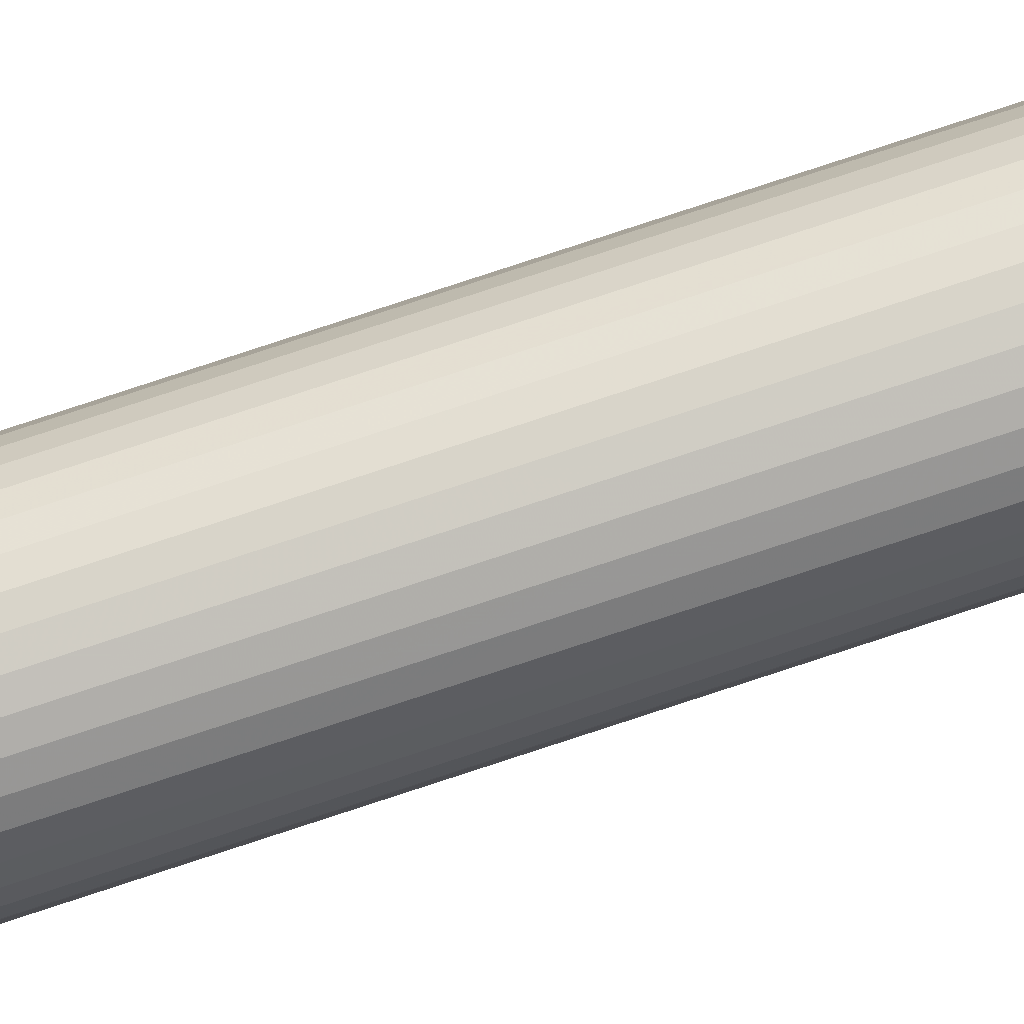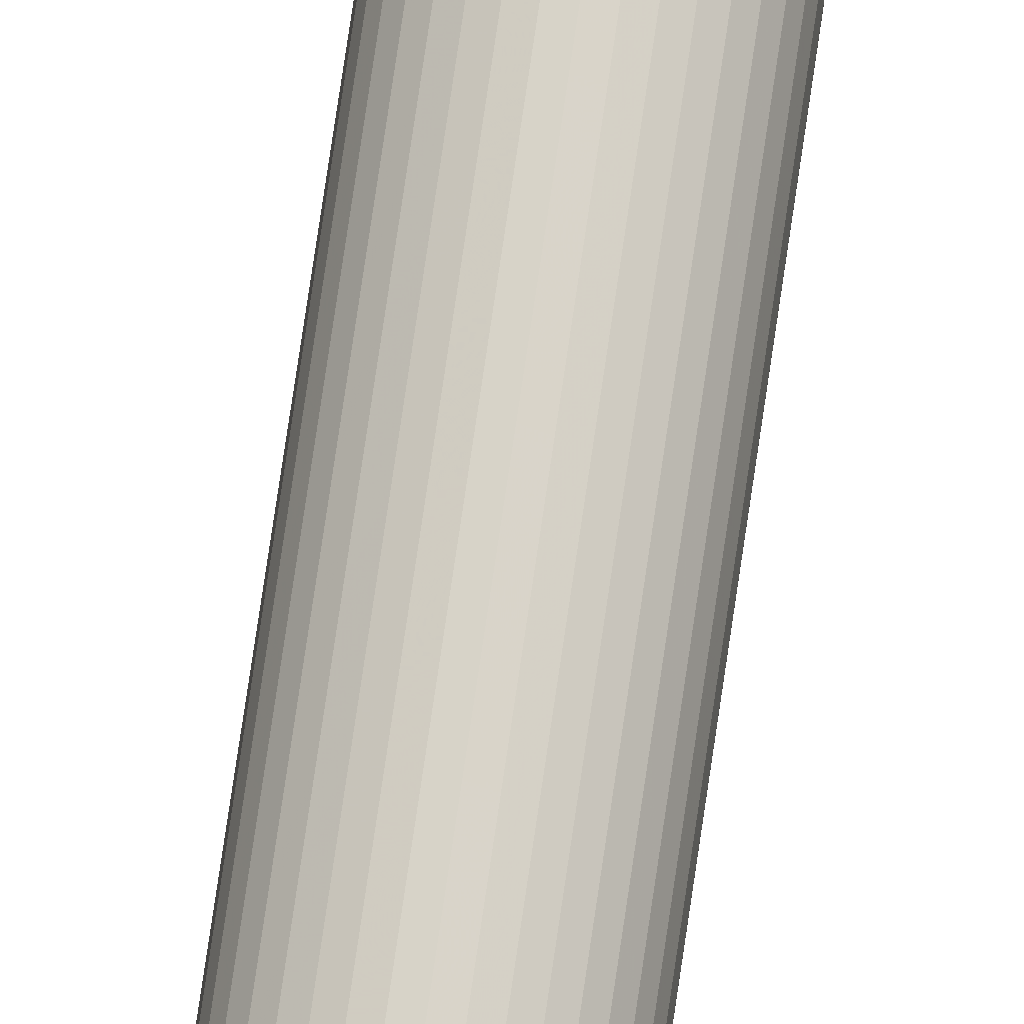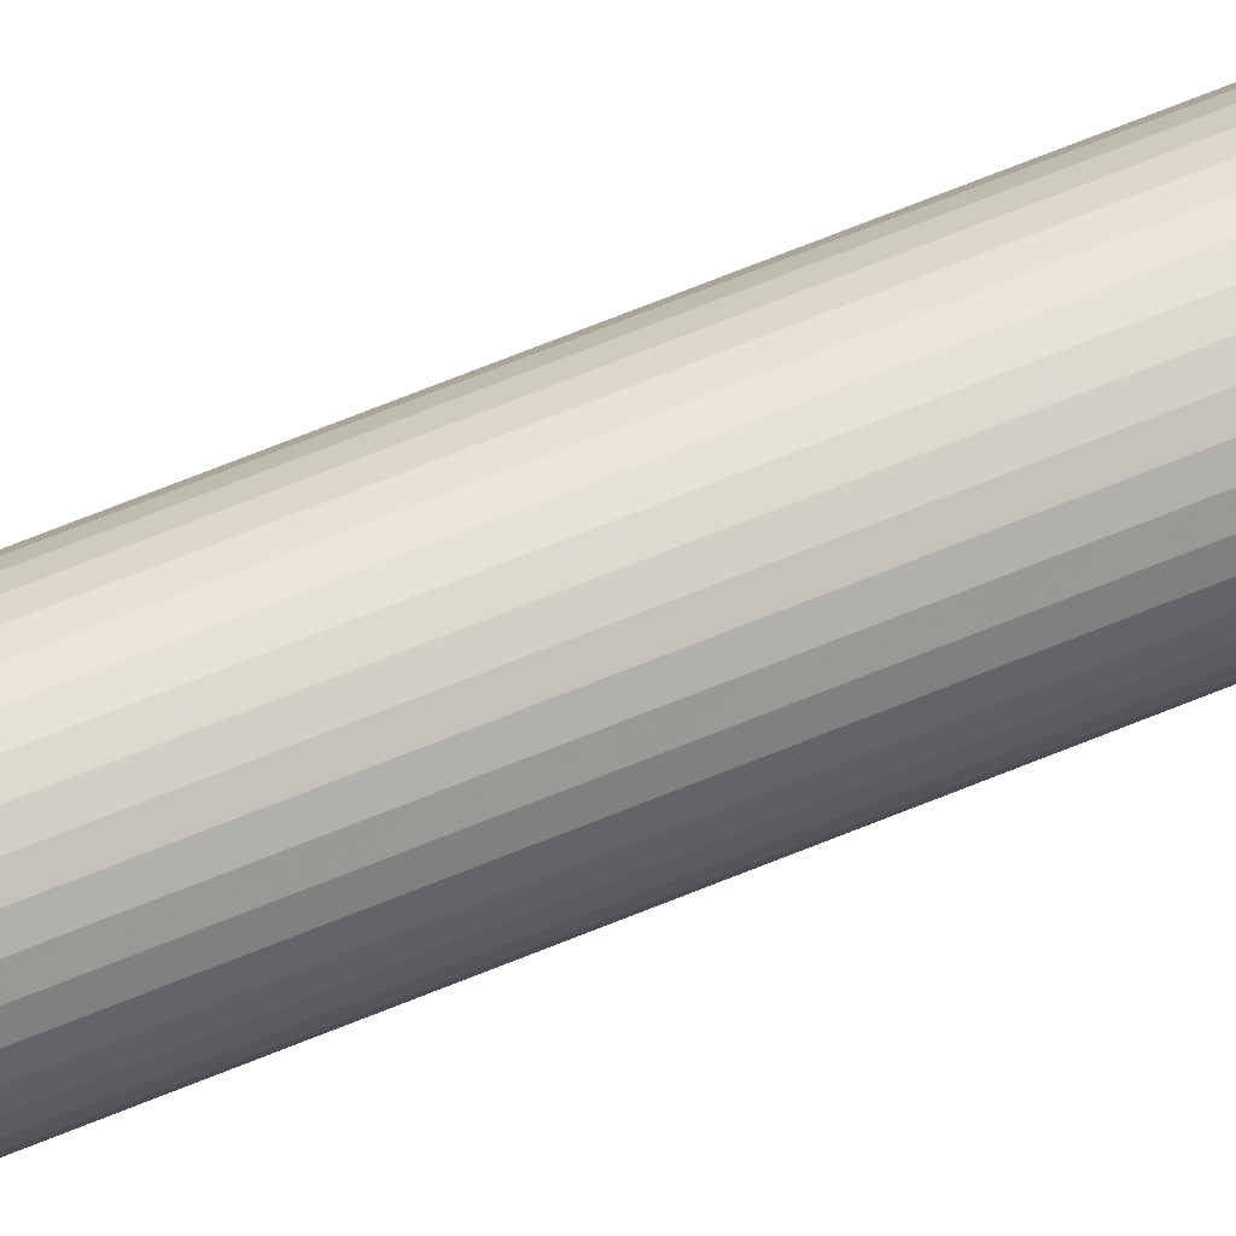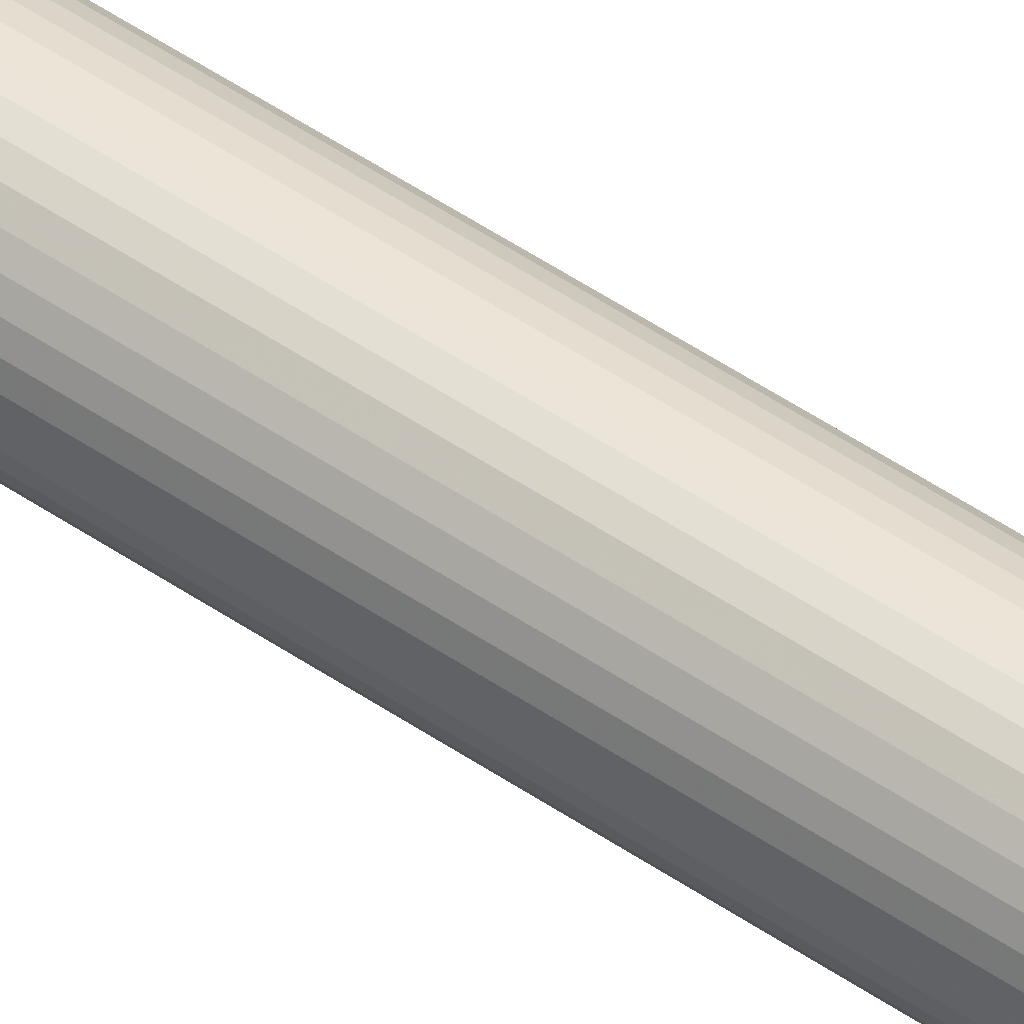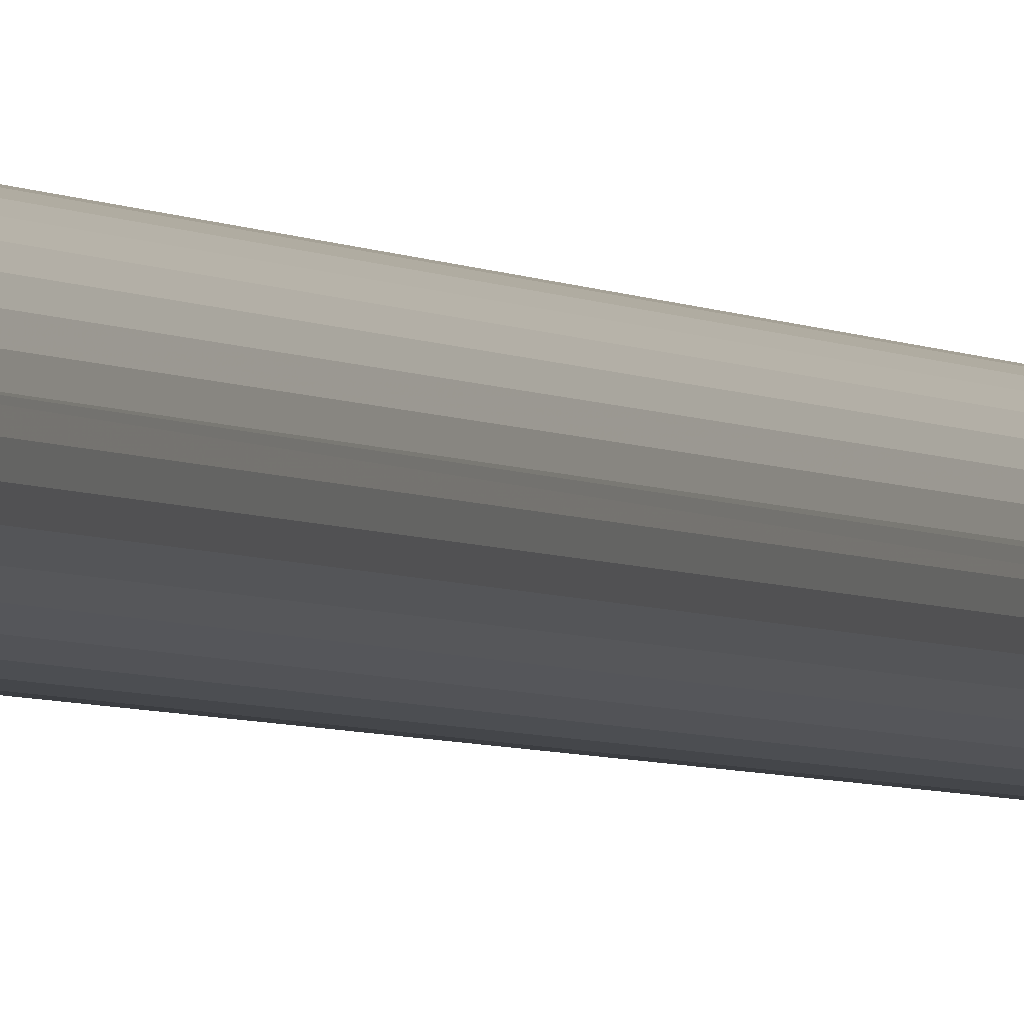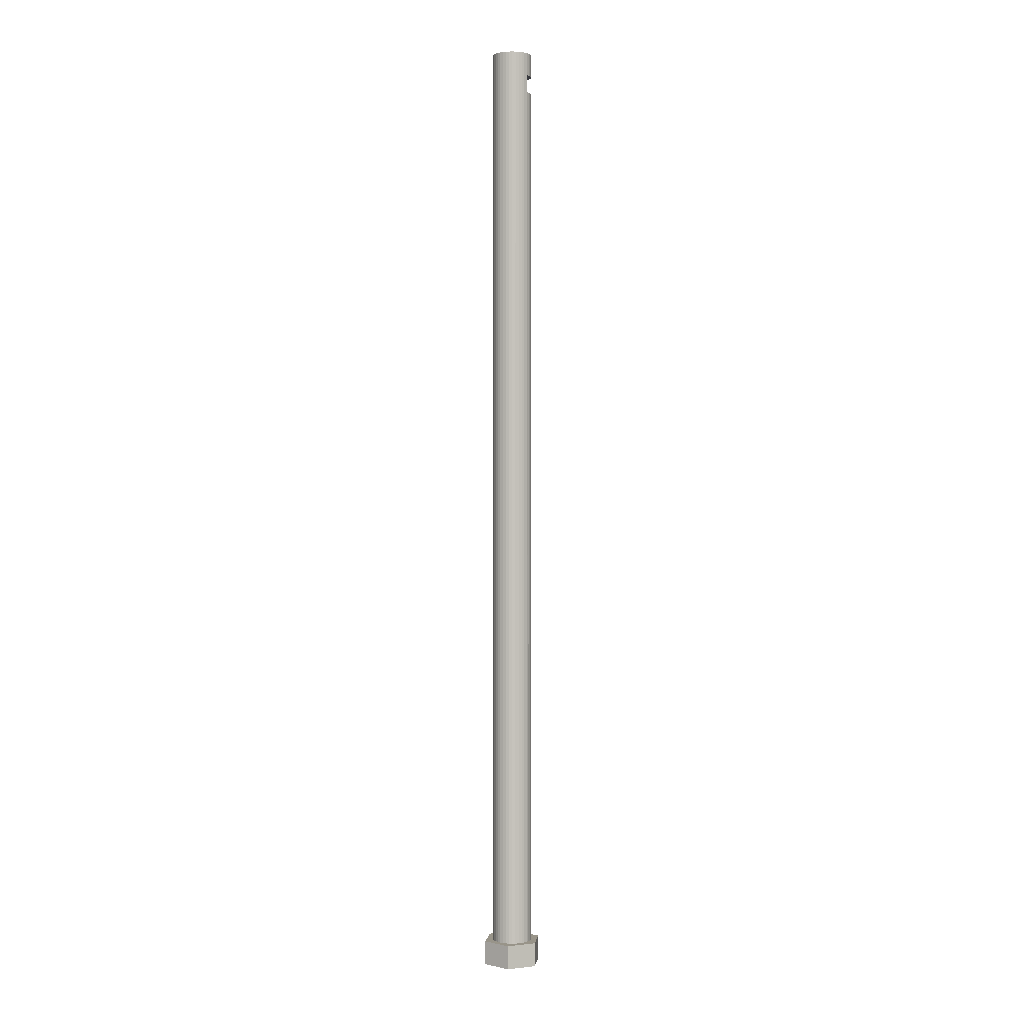
<metadata>
{"format":"obj","ext":"obj","renderer":"f3d","projection":"perspective","resolution":1024,"background":"white","views":[{"elev":79.3,"azim":-108.2,"up":"+Y"},{"elev":74.9,"azim":-171.7,"up":"+Y"},{"elev":59.2,"azim":66.1,"up":"+Y"},{"elev":46.8,"azim":-51.5,"up":"+Y"},{"elev":-2.4,"azim":-163.2,"up":"+Y"},{"elev":1.7,"azim":-141.7,"up":"+Z"}]}
</metadata>
<code>
o bolt
v 9.525 4.124 -149.9
v 7.144 8.249 -149.9
v 9.525 4.124 -146.1
v 7.144 8.249 -146.1
v 7.144 0 -149.9
v 7.144 0 -146.1
v 2.381 0 -149.9
v 2.381 0 -146.1
v 0 4.124 -149.9
v 0 4.124 -146.1
v 2.381 8.249 -149.9
v 2.381 8.249 -146.1
v 7.798 3.195 -146.1
v 7.598 2.695 -146.1
v 6.959 1.832 -146.1
v 6.54 1.494 -146.1
v 5.032 0.9609 -146.1
v 4.493 0.9609 -146.1
v 3.962 1.052 -146.1
v 3.455 1.231 -146.1
v 2.985 1.494 -146.1
v 1.727 3.195 -146.1
v 1.613 3.721 -146.1
v 1.59 4.259 -146.1
v 6.07 1.231 -146.1
v 5.563 1.052 -146.1
v 6.757 6.595 -146.1
v 6.311 6.896 -146.1
v 5.82 7.118 -146.1
v 7.146 6.222 -146.1
v 7.466 5.789 -146.1
v 7.709 5.308 -146.1
v 7.866 4.793 -146.1
v 7.315 2.236 -146.1
v 2.566 1.832 -146.1
v 2.21 2.236 -146.1
v 1.927 2.695 -146.1
v 7.935 4.259 -146.1
v 7.912 3.721 -146.1
v 2.379 6.222 -146.1
v 2.768 6.595 -146.1
v 3.214 6.896 -146.1
v 3.705 7.118 -146.1
v 1.659 4.793 -146.1
v 1.816 5.308 -146.1
v 2.059 5.789 -146.1
v 4.226 7.254 -146.1
v 4.763 7.299 -146.1
v 5.299 7.254 -146.1
v 1.613 3.721 -6.35
v 1.587 4.124 -6.35
v 1.613 3.721 0
v 1.59 4.259 0
v 1.587 4.124 -3.556
v 1.727 3.195 -6.35
v 1.927 2.695 -6.35
v 2.21 2.236 -6.35
v 2.566 1.832 -6.35
v 2.985 1.494 -6.35
v 3.455 1.231 -6.35
v 3.962 1.052 -6.35
v 4.493 0.9609 -6.35
v 5.032 0.9609 -6.35
v 5.563 1.052 -6.35
v 6.07 1.231 0
v 5.779 1.116 0
v 5.779 1.116 -6.35
v 3.455 1.231 -3.556
v 3.747 1.116 -3.556
v 3.747 1.116 0
v 1.613 3.721 -3.556
v 1.727 3.195 -3.556
v 1.727 3.195 0
v 1.927 2.695 -3.556
v 1.927 2.695 0
v 2.21 2.236 -3.556
v 2.21 2.236 0
v 2.566 1.832 -3.556
v 2.566 1.832 0
v 2.985 1.494 -3.556
v 2.985 1.494 0
v 3.455 1.231 0
v 6.54 1.494 0
v 6.959 1.832 0
v 7.315 2.236 0
v 7.598 2.695 0
v 7.798 3.195 0
v 7.912 3.721 0
v 7.935 4.259 0
v 7.866 4.793 0
v 7.709 5.308 0
v 7.466 5.789 0
v 7.146 6.222 0
v 6.757 6.595 0
v 6.311 6.896 0
v 5.82 7.118 0
v 5.299 7.254 0
v 4.763 7.299 0
v 4.226 7.254 0
v 3.705 7.118 0
v 3.214 6.896 0
v 2.768 6.595 0
v 2.379 6.222 0
v 2.059 5.789 0
v 1.816 5.308 0
v 1.659 4.793 0
v 3.747 3.65 0
v 5.779 3.65 0
v 3.747 3.65 -3.556
v 4.011 3.65 -6.35
v 5.779 3.65 -6.35
v 4.011 3.65 -3.556
v 3.873 4.124 -6.35
v 3.882 4 -6.35
v 3.909 3.877 -6.35
v 3.952 3.76 -6.35
v 3.873 4.124 -3.556
v 3.882 4 -3.556
v 3.909 3.877 -3.556
v 3.952 3.76 -3.556
f 1 2 3
f 3 2 4
f 5 1 6
f 6 1 3
f 7 5 8
f 8 5 6
f 9 7 10
f 10 7 8
f 11 9 12
f 12 9 10
f 2 11 4
f 4 11 12
f 5 7 1
f 1 7 9
f 1 9 2
f 2 9 11
f 13 14 3
f 15 16 6
f 6 17 8
f 8 17 18
f 18 19 8
f 8 19 20
f 8 20 21
f 22 23 10
f 10 23 24
f 16 25 6
f 6 25 26
f 6 26 17
f 27 4 28
f 28 4 29
f 27 30 4
f 4 30 31
f 4 31 3
f 3 31 32
f 3 32 33
f 3 14 6
f 6 14 34
f 6 34 15
f 21 35 8
f 8 35 36
f 8 36 10
f 10 36 37
f 10 37 22
f 33 38 3
f 3 38 39
f 3 39 13
f 40 41 12
f 12 41 42
f 12 42 43
f 24 44 10
f 10 44 45
f 10 45 12
f 12 45 46
f 12 46 40
f 43 47 12
f 12 47 48
f 12 48 4
f 4 48 49
f 4 49 29
f 50 51 24
f 52 53 54
f 24 23 50
f 50 23 22
f 50 22 55
f 55 22 37
f 55 37 56
f 56 37 36
f 56 36 57
f 57 36 35
f 57 35 58
f 58 35 21
f 58 21 59
f 59 21 20
f 59 20 60
f 60 20 19
f 60 19 61
f 61 19 18
f 61 18 62
f 62 18 17
f 62 17 63
f 63 17 26
f 63 26 64
f 65 66 67
f 68 69 70
f 54 71 52
f 52 71 72
f 52 72 73
f 73 72 74
f 73 74 75
f 75 74 76
f 75 76 77
f 77 76 78
f 77 78 79
f 79 78 80
f 79 80 81
f 81 80 68
f 81 68 82
f 82 68 70
f 64 26 67
f 67 26 25
f 67 25 65
f 65 25 16
f 65 16 83
f 83 16 15
f 83 15 84
f 84 15 34
f 84 34 85
f 85 34 14
f 85 14 86
f 86 14 13
f 86 13 87
f 87 13 39
f 87 39 88
f 88 39 38
f 88 38 89
f 89 38 33
f 89 33 90
f 90 33 32
f 90 32 91
f 91 32 31
f 91 31 92
f 92 31 30
f 92 30 93
f 93 30 27
f 93 27 94
f 94 27 28
f 94 28 95
f 95 28 29
f 95 29 96
f 96 29 49
f 96 49 97
f 97 49 48
f 97 48 98
f 98 48 47
f 98 47 99
f 99 47 43
f 99 43 100
f 100 43 42
f 100 42 101
f 101 42 41
f 101 41 102
f 102 41 40
f 102 40 103
f 103 40 46
f 103 46 104
f 104 46 45
f 104 45 105
f 105 45 44
f 105 44 106
f 106 44 24
f 106 24 53
f 53 24 51
f 53 51 54
f 82 70 107
f 75 77 107
f 107 106 53
f 108 104 107
f 107 104 105
f 107 105 106
f 53 52 107
f 107 52 73
f 107 73 75
f 77 79 107
f 107 79 81
f 107 81 82
f 66 65 108
f 108 65 83
f 83 84 108
f 108 84 85
f 108 85 86
f 92 93 108
f 108 93 94
f 108 94 95
f 86 87 108
f 108 87 88
f 108 88 89
f 89 90 108
f 108 90 91
f 108 91 92
f 95 96 108
f 108 96 97
f 108 97 98
f 98 99 108
f 108 99 100
f 108 100 101
f 101 102 108
f 108 102 103
f 108 103 104
f 109 107 69
f 69 107 70
f 110 111 112
f 112 111 108
f 112 108 109
f 109 108 107
f 108 111 66
f 66 111 67
f 58 59 110
f 59 60 110
f 110 60 61
f 110 61 62
f 67 111 64
f 64 111 110
f 64 110 63
f 63 110 62
f 113 51 114
f 114 51 50
f 114 50 115
f 115 50 55
f 115 55 116
f 116 55 56
f 116 56 110
f 110 56 57
f 110 57 58
f 117 118 54
f 54 118 119
f 54 119 109
f 109 119 120
f 109 120 112
f 74 72 109
f 109 72 71
f 109 71 54
f 69 68 109
f 109 68 80
f 80 78 109
f 109 78 76
f 109 76 74
f 110 112 120
f 110 120 116
f 116 120 119
f 116 119 115
f 115 119 118
f 115 118 114
f 114 118 117
f 114 117 113
f 113 117 51
f 51 117 54

</code>
